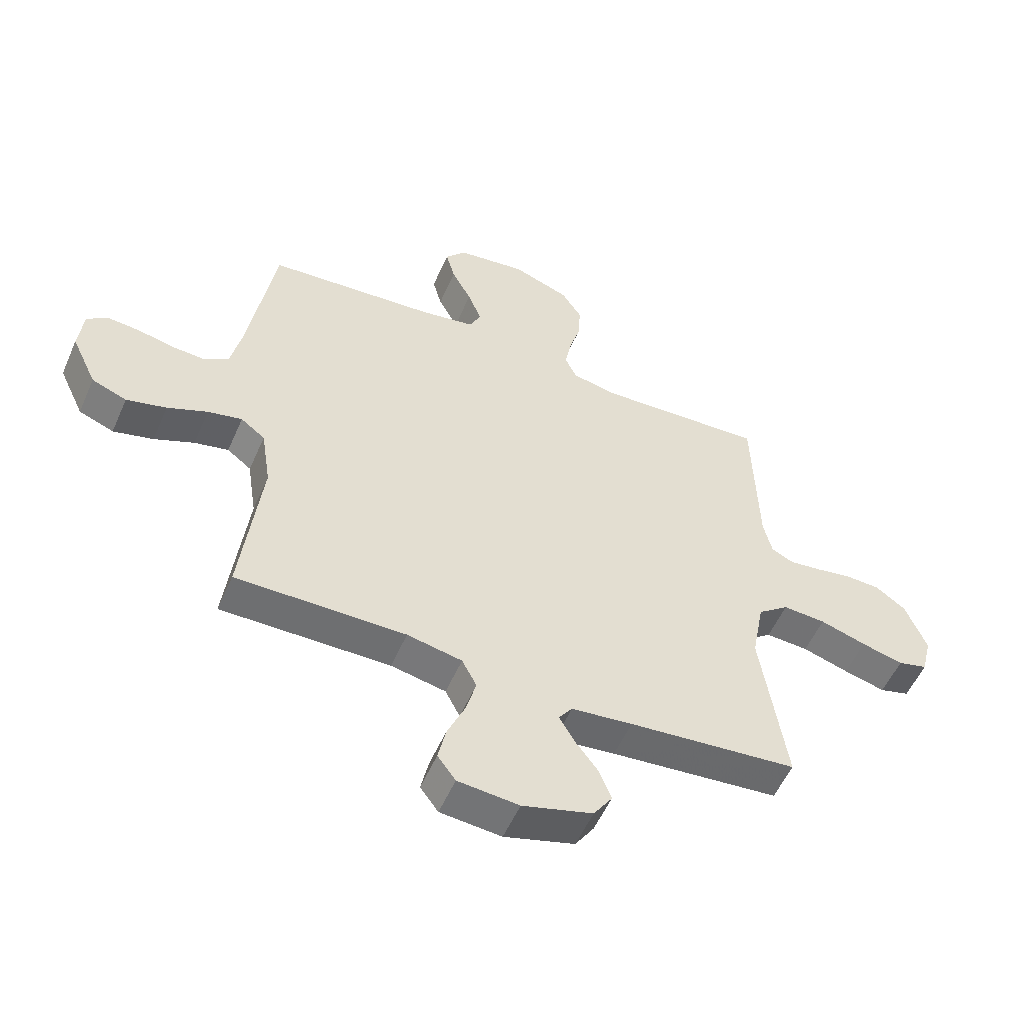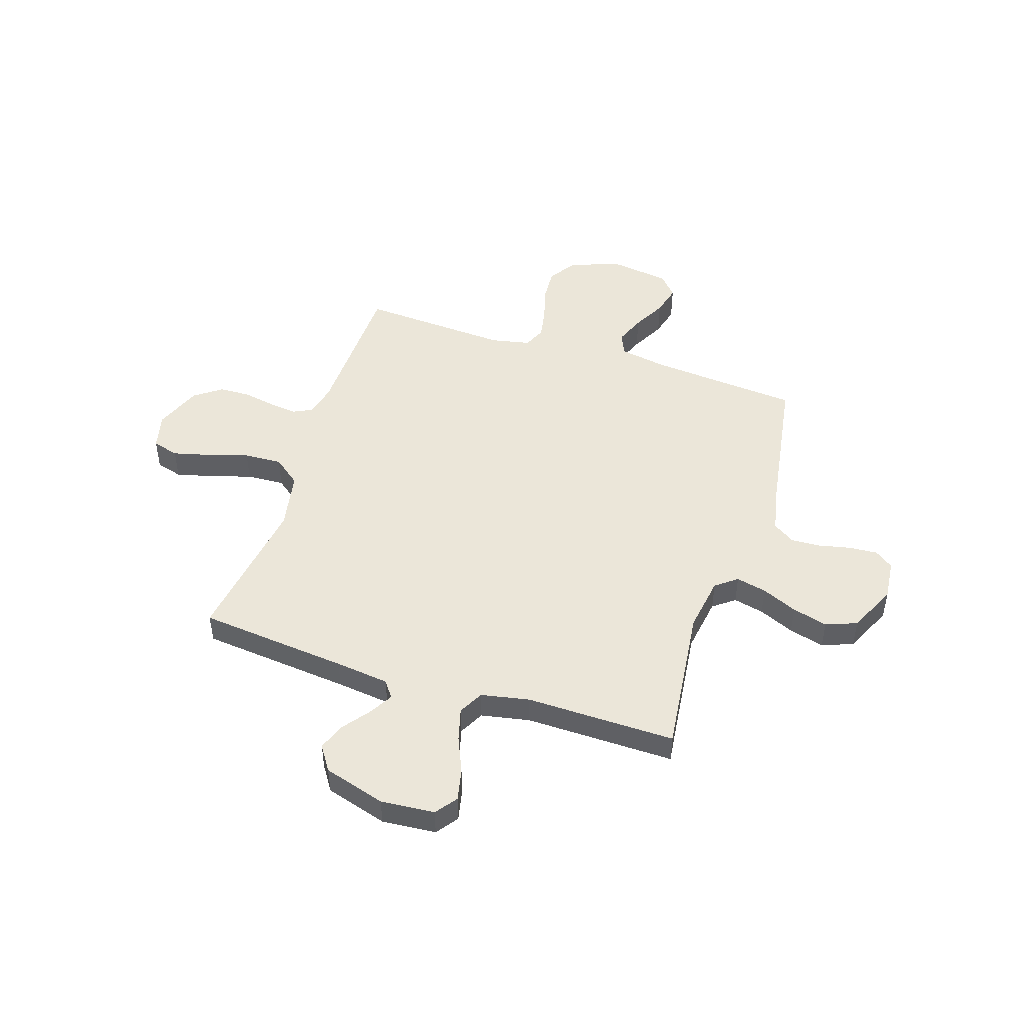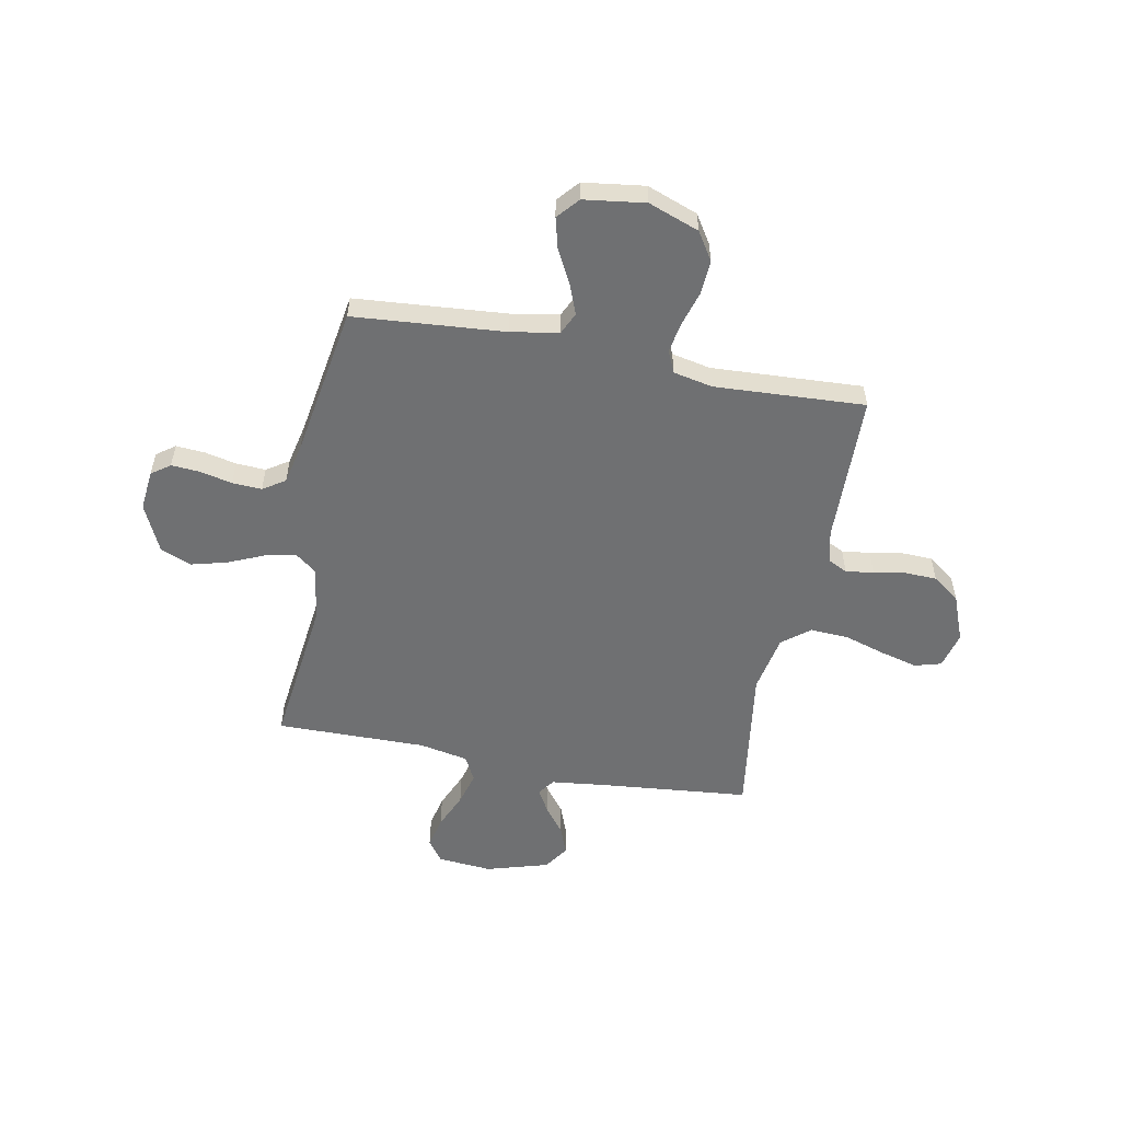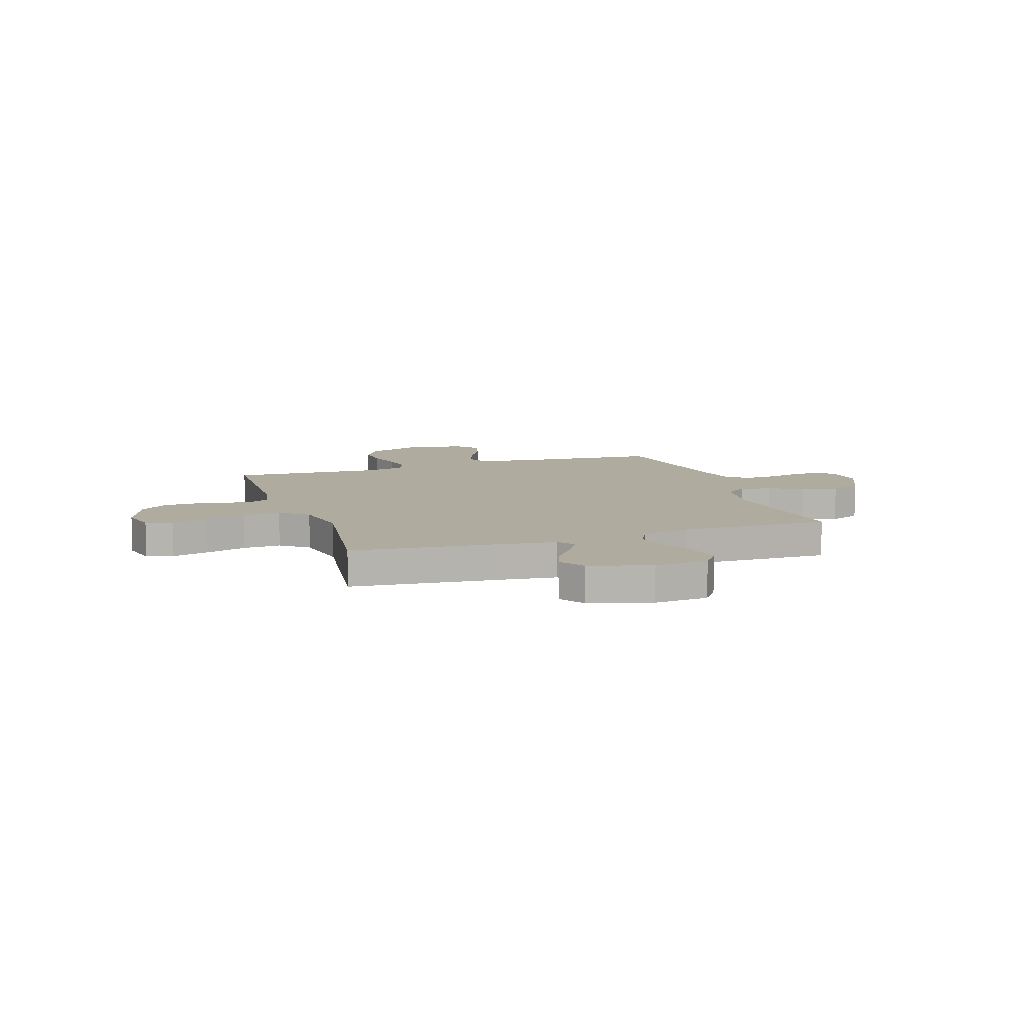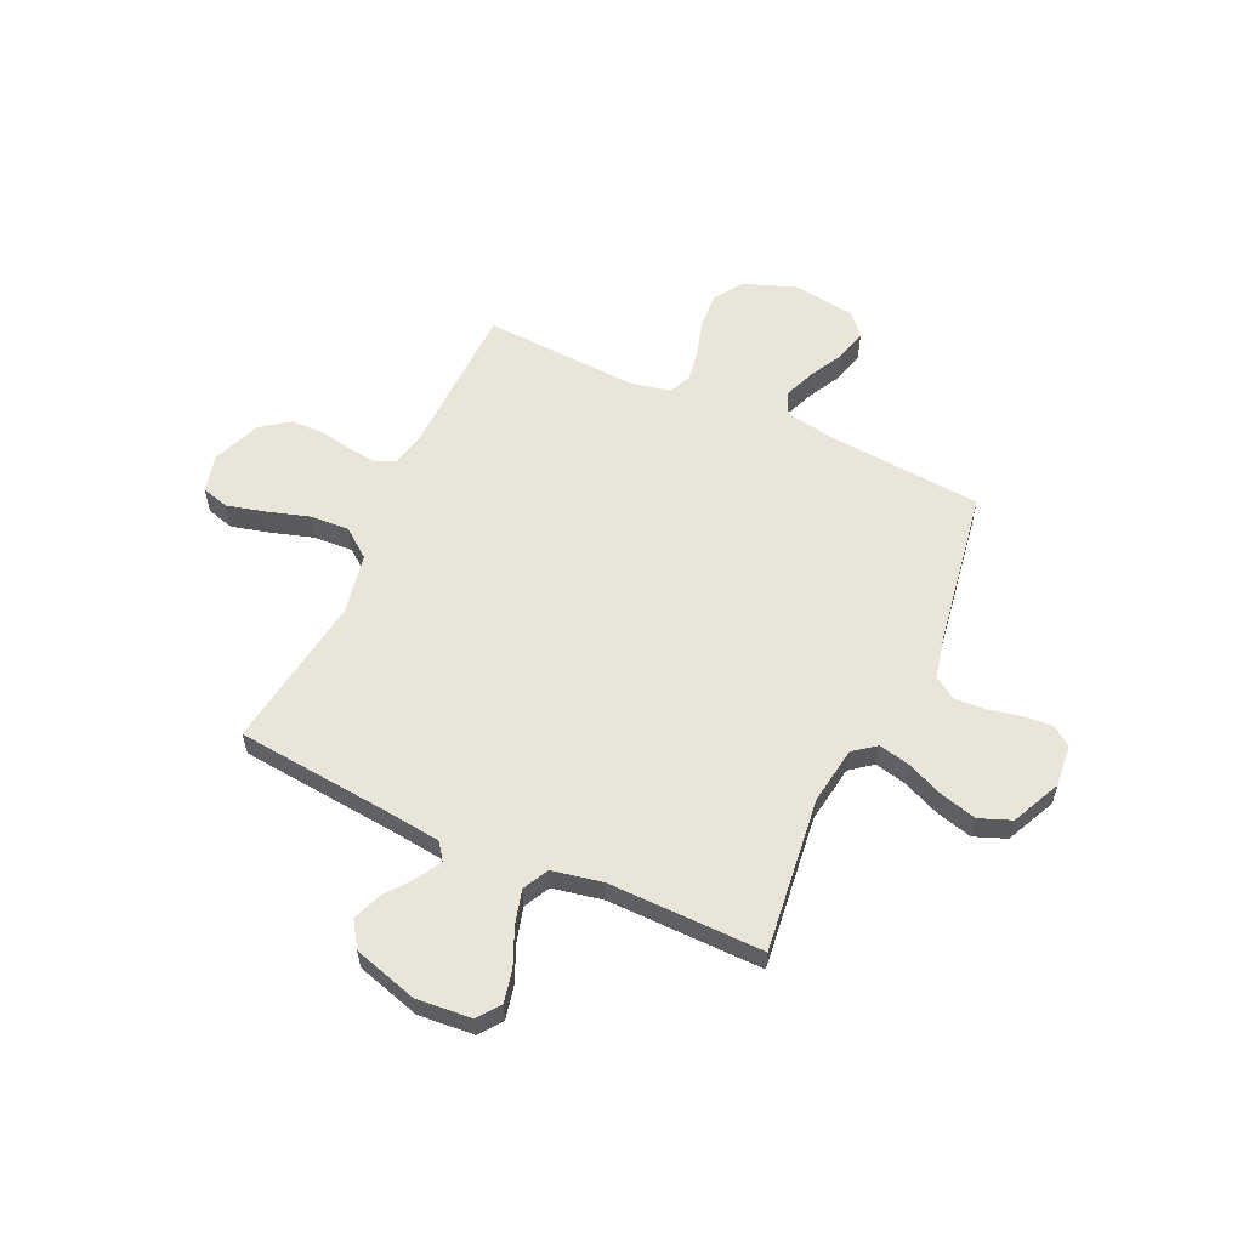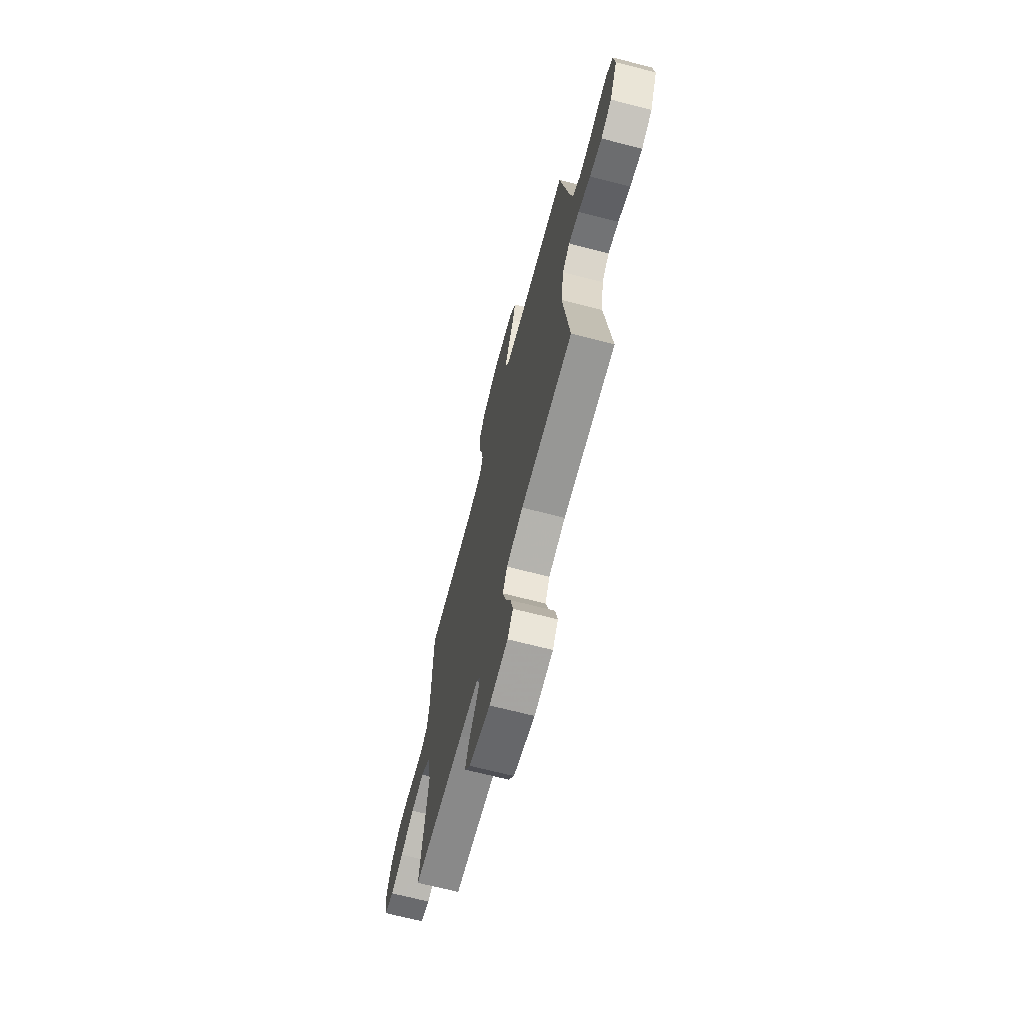
<metadata>
{"format":"obj","ext":"obj","renderer":"f3d","projection":"perspective","resolution":1024,"background":"white","views":[{"elev":-54.8,"azim":-23.5,"up":"+Z"},{"elev":48.1,"azim":-162.0,"up":"+Y"},{"elev":-54.8,"azim":-11.1,"up":"+Y"},{"elev":9.7,"azim":161.5,"up":"+Y"},{"elev":58.3,"azim":-155.4,"up":"+Y"},{"elev":-68.8,"azim":-104.5,"up":"+Z"}]}
</metadata>
<code>
v 0.5 0.07 0.5
v 0.508 0.07 0.2
v 0.523 0.07 0.135
v 0.562 0.07 0.116
v 0.618 0.07 0.123
v 0.682 0.07 0.135
v 0.745 0.07 0.133
v 0.799 0.07 0.094
v 0.836 0.07 0
v 0.818 0.07 -0.073
v 0.765 0.07 -0.088
v 0.691 0.07 -0.069
v 0.609 0.07 -0.044
v 0.533 0.07 -0.04
v 0.478 0.07 -0.083
v 0.456 0.07 -0.2
v 0.5 0.07 -0.5
v 0.2 0.07 -0.53
v 0.092 0.07 -0.543
v 0.068 0.07 -0.576
v 0.095 0.07 -0.623
v 0.136 0.07 -0.677
v 0.157 0.07 -0.732
v 0.124 0.07 -0.782
v 0 0.07 -0.819
v -0.108 0.07 -0.81
v -0.14 0.07 -0.767
v -0.126 0.07 -0.703
v -0.095 0.07 -0.631
v -0.077 0.07 -0.565
v -0.103 0.07 -0.515
v -0.2 0.07 -0.496
v -0.5 0.07 -0.5
v -0.465 0.07 -0.2
v -0.482 0.07 -0.089
v -0.525 0.07 -0.056
v -0.586 0.07 -0.07
v -0.657 0.07 -0.101
v -0.728 0.07 -0.12
v -0.79 0.07 -0.096
v -0.835 0.07 0
v -0.827 0.07 0.081
v -0.79 0.07 0.108
v -0.733 0.07 0.104
v -0.669 0.07 0.09
v -0.61 0.07 0.087
v -0.566 0.07 0.116
v -0.548 0.07 0.2
v -0.5 0.07 0.5
v -0.2 0.07 0.525
v -0.104 0.07 0.542
v -0.084 0.07 0.586
v -0.108 0.07 0.647
v -0.143 0.07 0.713
v -0.159 0.07 0.774
v -0.122 0.07 0.817
v 0 0.07 0.834
v 0.101 0.07 0.797
v 0.137 0.07 0.741
v 0.133 0.07 0.673
v 0.113 0.07 0.604
v 0.102 0.07 0.543
v 0.122 0.07 0.499
v 0.2 0.07 0.483
v 0.5 0 0.5
v 0.508 0 0.2
v 0.523 0 0.135
v 0.562 0 0.116
v 0.618 0 0.123
v 0.682 0 0.135
v 0.745 0 0.133
v 0.799 0 0.094
v 0.836 0 0
v 0.818 0 -0.073
v 0.765 0 -0.088
v 0.691 0 -0.069
v 0.609 0 -0.044
v 0.533 0 -0.04
v 0.478 0 -0.083
v 0.456 0 -0.2
v 0.5 0 -0.5
v 0.2 0 -0.53
v 0.092 0 -0.543
v 0.068 0 -0.576
v 0.095 0 -0.623
v 0.136 0 -0.677
v 0.157 0 -0.732
v 0.124 0 -0.782
v 0 0 -0.819
v -0.108 0 -0.81
v -0.14 0 -0.767
v -0.126 0 -0.703
v -0.095 0 -0.631
v -0.077 0 -0.565
v -0.103 0 -0.515
v -0.2 0 -0.496
v -0.5 0 -0.5
v -0.465 0 -0.2
v -0.482 0 -0.089
v -0.525 0 -0.056
v -0.586 0 -0.07
v -0.657 0 -0.101
v -0.728 0 -0.12
v -0.79 0 -0.096
v -0.835 0 0
v -0.827 0 0.081
v -0.79 0 0.108
v -0.733 0 0.104
v -0.669 0 0.09
v -0.61 0 0.087
v -0.566 0 0.116
v -0.548 0 0.2
v -0.5 0 0.5
v -0.2 0 0.525
v -0.104 0 0.542
v -0.084 0 0.586
v -0.108 0 0.647
v -0.143 0 0.713
v -0.159 0 0.774
v -0.122 0 0.817
v 0 0 0.834
v 0.101 0 0.797
v 0.137 0 0.741
v 0.133 0 0.673
v 0.113 0 0.604
v 0.102 0 0.543
v 0.122 0 0.499
v 0.2 0 0.483
f 59 60 61
f 58 59 61
f 57 58 61
f 56 57 61
f 55 56 61
f 54 55 61
f 53 54 61
f 52 53 61 62
f 51 52 62 63
f 48 49 50
f 51 63 64
f 50 51 64
f 48 50 64
f 47 48 64
f 43 44 45
f 42 43 45
f 41 42 45
f 40 41 45
f 39 40 45
f 38 39 45
f 37 38 45
f 36 37 45 46
f 64 1 2
f 47 64 2
f 46 47 2
f 36 46 2
f 35 36 2
f 27 28 29
f 26 27 29
f 25 26 29
f 24 25 29
f 23 24 29
f 22 23 29
f 21 22 29
f 20 21 29 30
f 19 20 30 31
f 16 17 18
f 19 31 32
f 18 19 32
f 16 18 32
f 15 16 32
f 11 12 13
f 10 11 13
f 9 10 13
f 8 9 13
f 7 8 13
f 6 7 13
f 5 6 13
f 4 5 13 14
f 32 33 34
f 15 32 34
f 14 15 34
f 4 14 34
f 3 4 34
f 2 3 34 35
f 125 124 123
f 125 123 122
f 125 122 121
f 125 121 120
f 125 120 119
f 125 119 118
f 125 118 117
f 126 125 117 116
f 127 126 116 115
f 114 113 112
f 128 127 115
f 128 115 114
f 128 114 112
f 128 112 111
f 109 108 107
f 109 107 106
f 109 106 105
f 109 105 104
f 109 104 103
f 109 103 102
f 109 102 101
f 110 109 101 100
f 66 65 128
f 66 128 111
f 66 111 110
f 66 110 100
f 66 100 99
f 93 92 91
f 93 91 90
f 93 90 89
f 93 89 88
f 93 88 87
f 93 87 86
f 93 86 85
f 94 93 85 84
f 95 94 84 83
f 82 81 80
f 96 95 83
f 96 83 82
f 96 82 80
f 96 80 79
f 77 76 75
f 77 75 74
f 77 74 73
f 77 73 72
f 77 72 71
f 77 71 70
f 77 70 69
f 78 77 69 68
f 98 97 96
f 98 96 79
f 98 79 78
f 98 78 68
f 98 68 67
f 99 98 67 66
f 1 65 66 2
f 2 66 67 3
f 3 67 68 4
f 4 68 69 5
f 5 69 70 6
f 6 70 71 7
f 7 71 72 8
f 8 72 73 9
f 9 73 74 10
f 10 74 75 11
f 11 75 76 12
f 12 76 77 13
f 13 77 78 14
f 14 78 79 15
f 15 79 80 16
f 16 80 81 17
f 17 81 82 18
f 18 82 83 19
f 19 83 84 20
f 20 84 85 21
f 21 85 86 22
f 22 86 87 23
f 23 87 88 24
f 24 88 89 25
f 25 89 90 26
f 26 90 91 27
f 27 91 92 28
f 28 92 93 29
f 29 93 94 30
f 30 94 95 31
f 31 95 96 32
f 32 96 97 33
f 33 97 98 34
f 34 98 99 35
f 35 99 100 36
f 36 100 101 37
f 37 101 102 38
f 38 102 103 39
f 39 103 104 40
f 40 104 105 41
f 41 105 106 42
f 42 106 107 43
f 43 107 108 44
f 44 108 109 45
f 45 109 110 46
f 46 110 111 47
f 47 111 112 48
f 48 112 113 49
f 49 113 114 50
f 50 114 115 51
f 51 115 116 52
f 52 116 117 53
f 53 117 118 54
f 54 118 119 55
f 55 119 120 56
f 56 120 121 57
f 57 121 122 58
f 58 122 123 59
f 59 123 124 60
f 60 124 125 61
f 61 125 126 62
f 62 126 127 63
f 63 127 128 64
f 64 128 65 1

</code>
